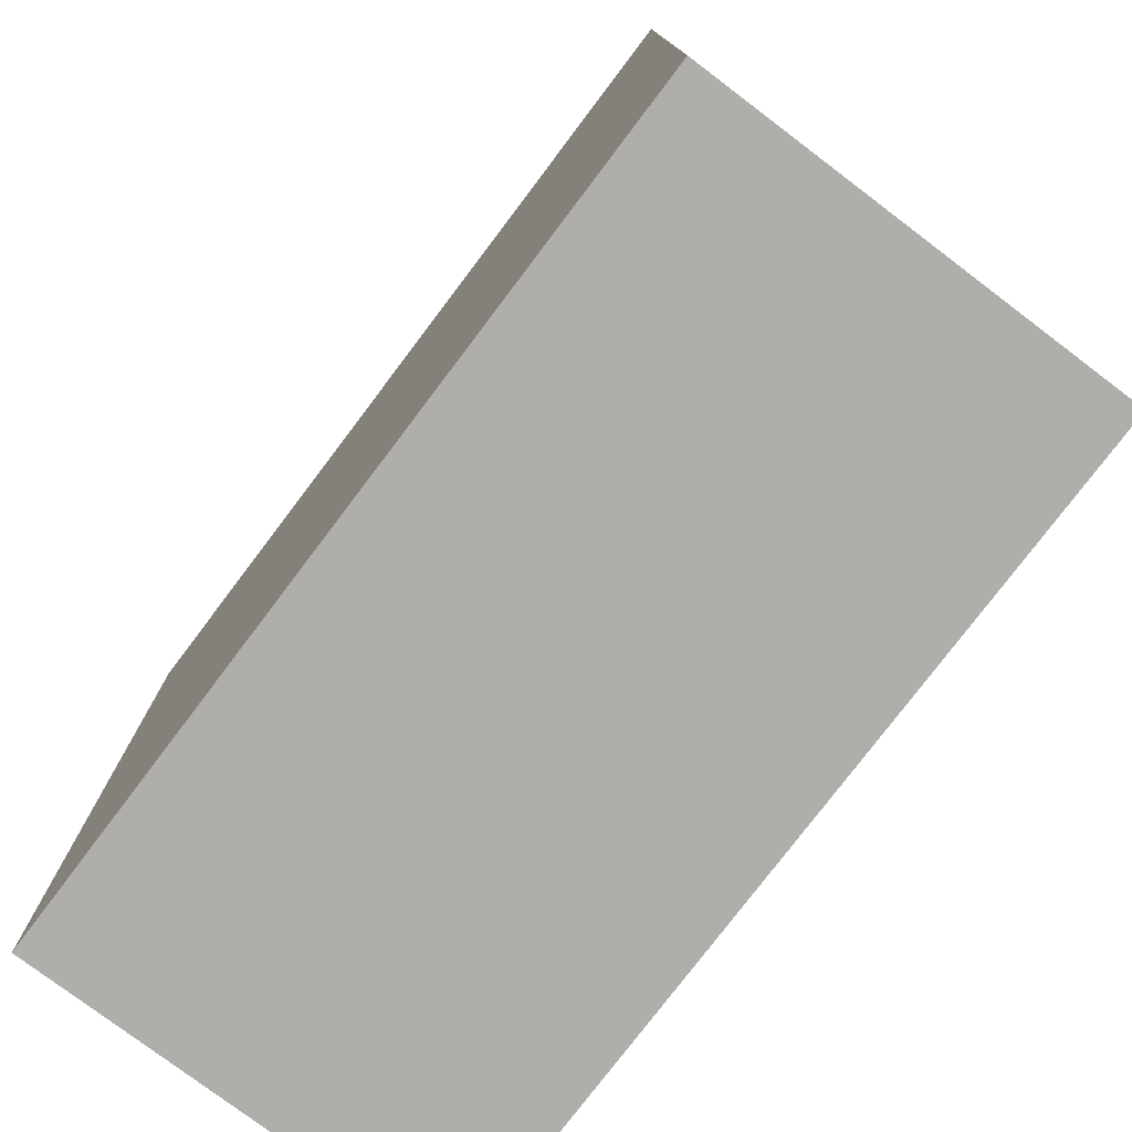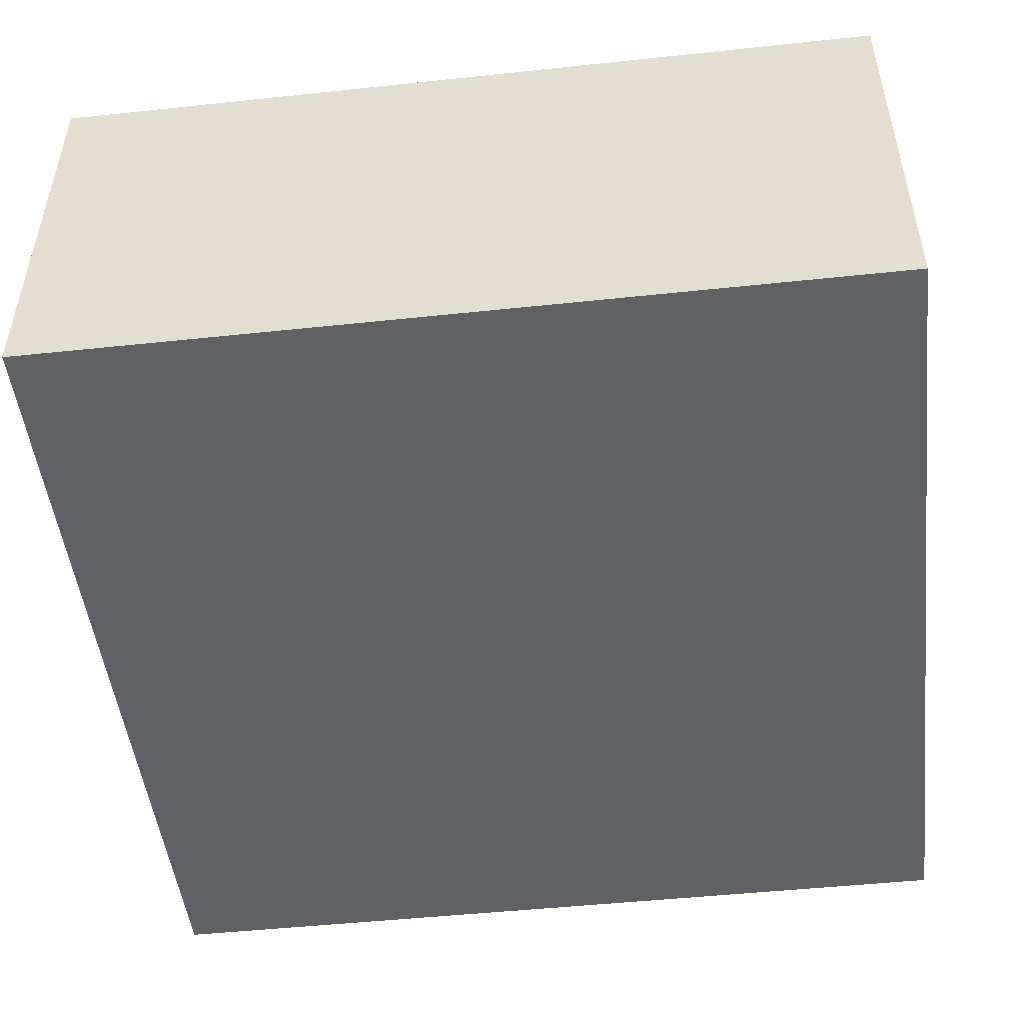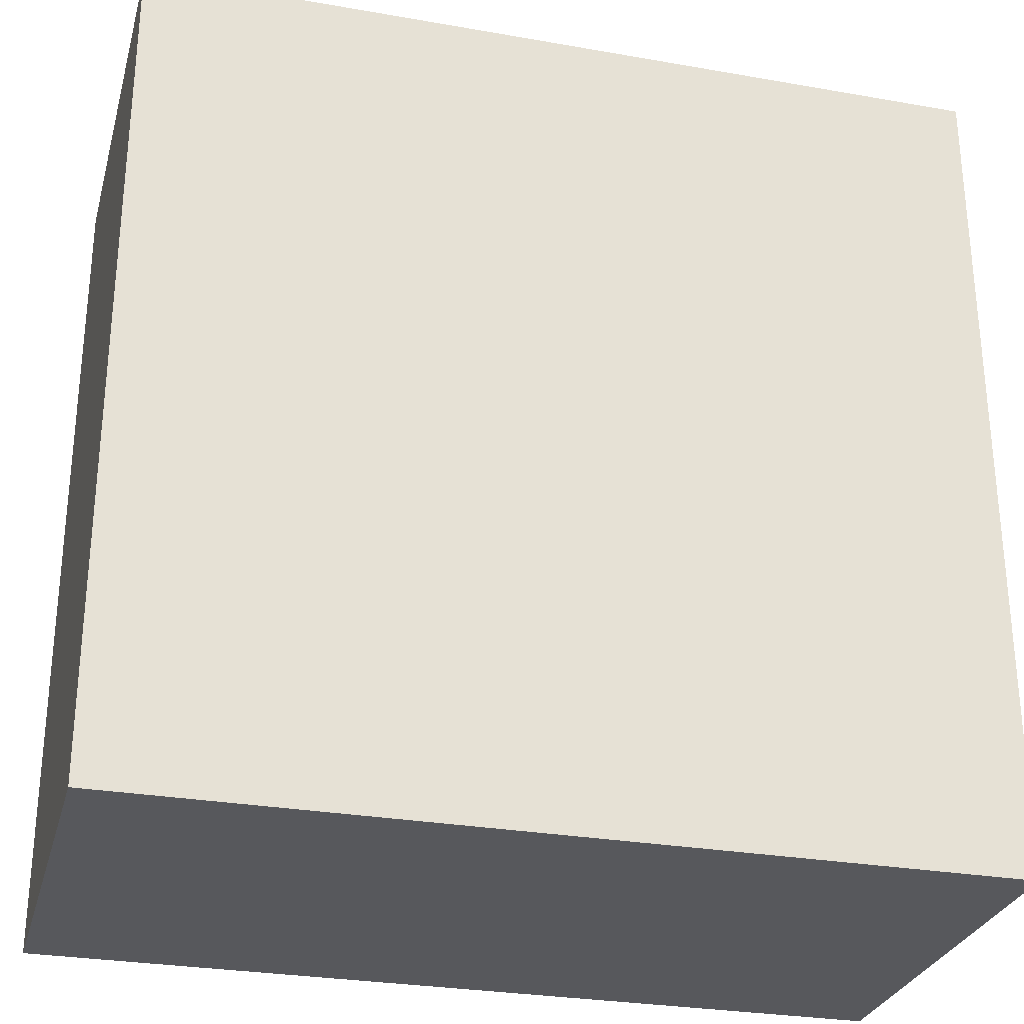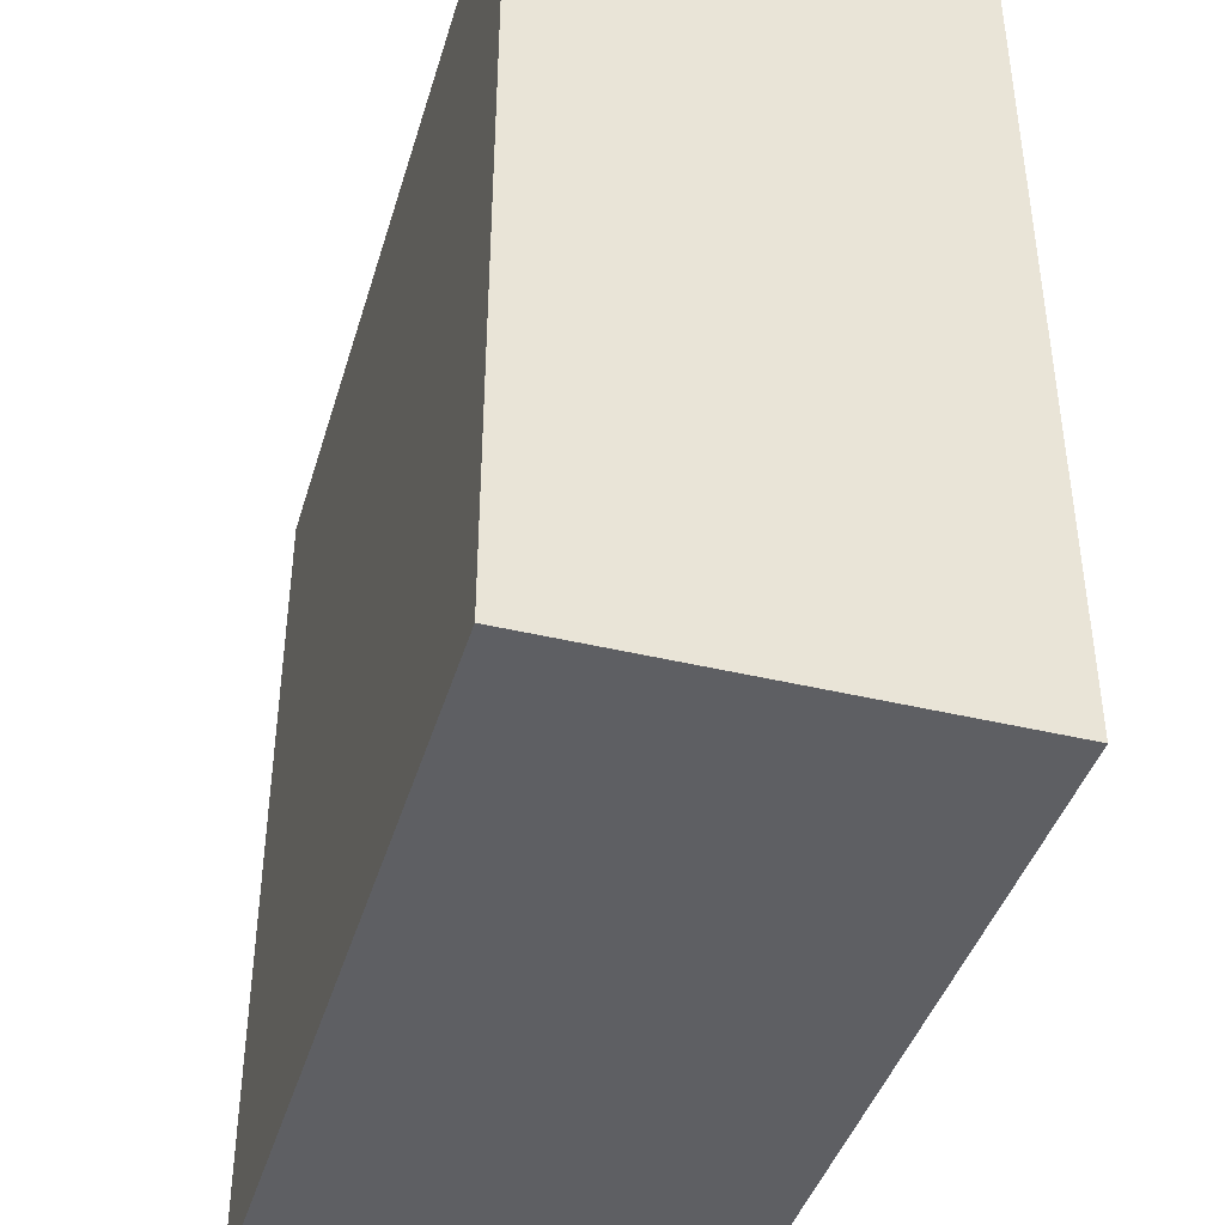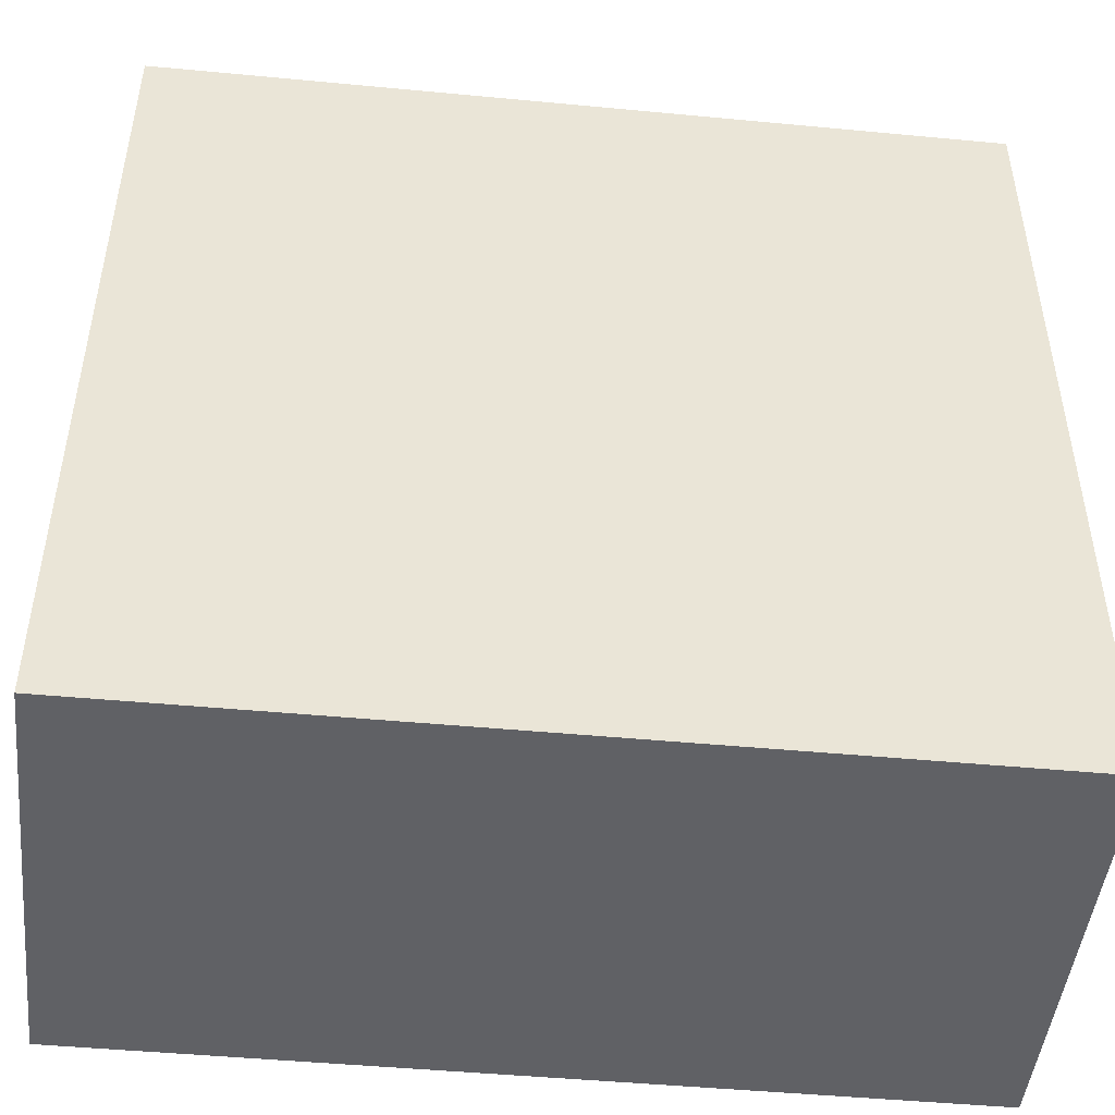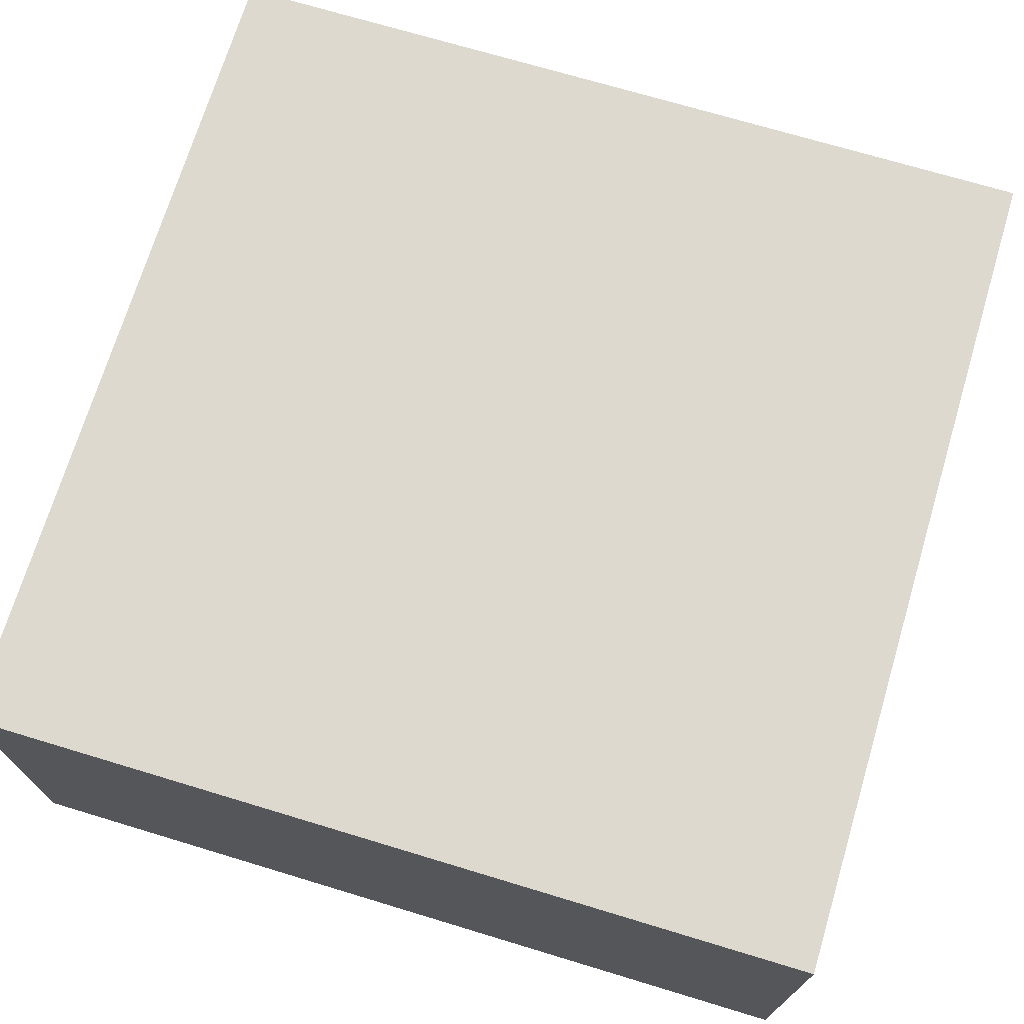
<metadata>
{"format":"obj","ext":"obj","renderer":"f3d","projection":"perspective","resolution":1024,"background":"white","views":[{"elev":-77.6,"azim":52.9,"up":"+Z"},{"elev":-49.2,"azim":-83.3,"up":"+Y"},{"elev":-28.8,"azim":-14.7,"up":"+Z"},{"elev":-41.7,"azim":-106.2,"up":"+Z"},{"elev":-47.3,"azim":-6.1,"up":"+Z"},{"elev":71.5,"azim":-163.2,"up":"+Y"}]}
</metadata>
<code>
v -3 0 3
v -3 0 -3
v -3 2 3
v -3 2 2
v -3 3 3
v -3 3 2
v -3 3 -3
v 3 0 3
v 3 0 -3
v 3 2 3
v 3 2 2
v 3 3 3
v 3 3 2
v 3 3 -3
v -3 0 3
v -3 2 3
v -3 3 3
v 3 0 3
v 3 2 3
v 3 3 3
v -3 0 -3
v -3 3 -3
v 3 0 -3
v 3 3 -3
v -3 0 3
v 3 0 3
v -3 0 -3
v 3 0 -3
v -3 3 3
v 3 3 3
v -3 3 2
v -2 3 2
v 0 3 2
v 1 3 2
v 2 3 2
v 3 3 2
v -2 3 1
v 0 3 1
v 1 3 1
v 2 3 1
v -3 3 -3
v 3 3 -3
f 3 2 1
f 4 2 3
f 5 4 3
f 6 2 4
f 6 4 5
f 7 2 6
f 8 9 10
f 10 9 11
f 10 11 12
f 11 9 13
f 12 11 13
f 13 9 14
f 18 16 15
f 19 17 16
f 19 16 18
f 20 17 19
f 21 22 23
f 23 22 24
f 27 26 25
f 28 26 27
f 29 30 31
f 31 30 32
f 32 30 33
f 33 30 34
f 34 30 35
f 35 30 36
f 31 32 37
f 32 33 37
f 33 34 38
f 37 33 38
f 34 35 39
f 38 34 39
f 35 36 40
f 39 35 40
f 38 39 41
f 31 37 41
f 39 40 41
f 37 38 41
f 40 36 42
f 41 40 42

</code>
